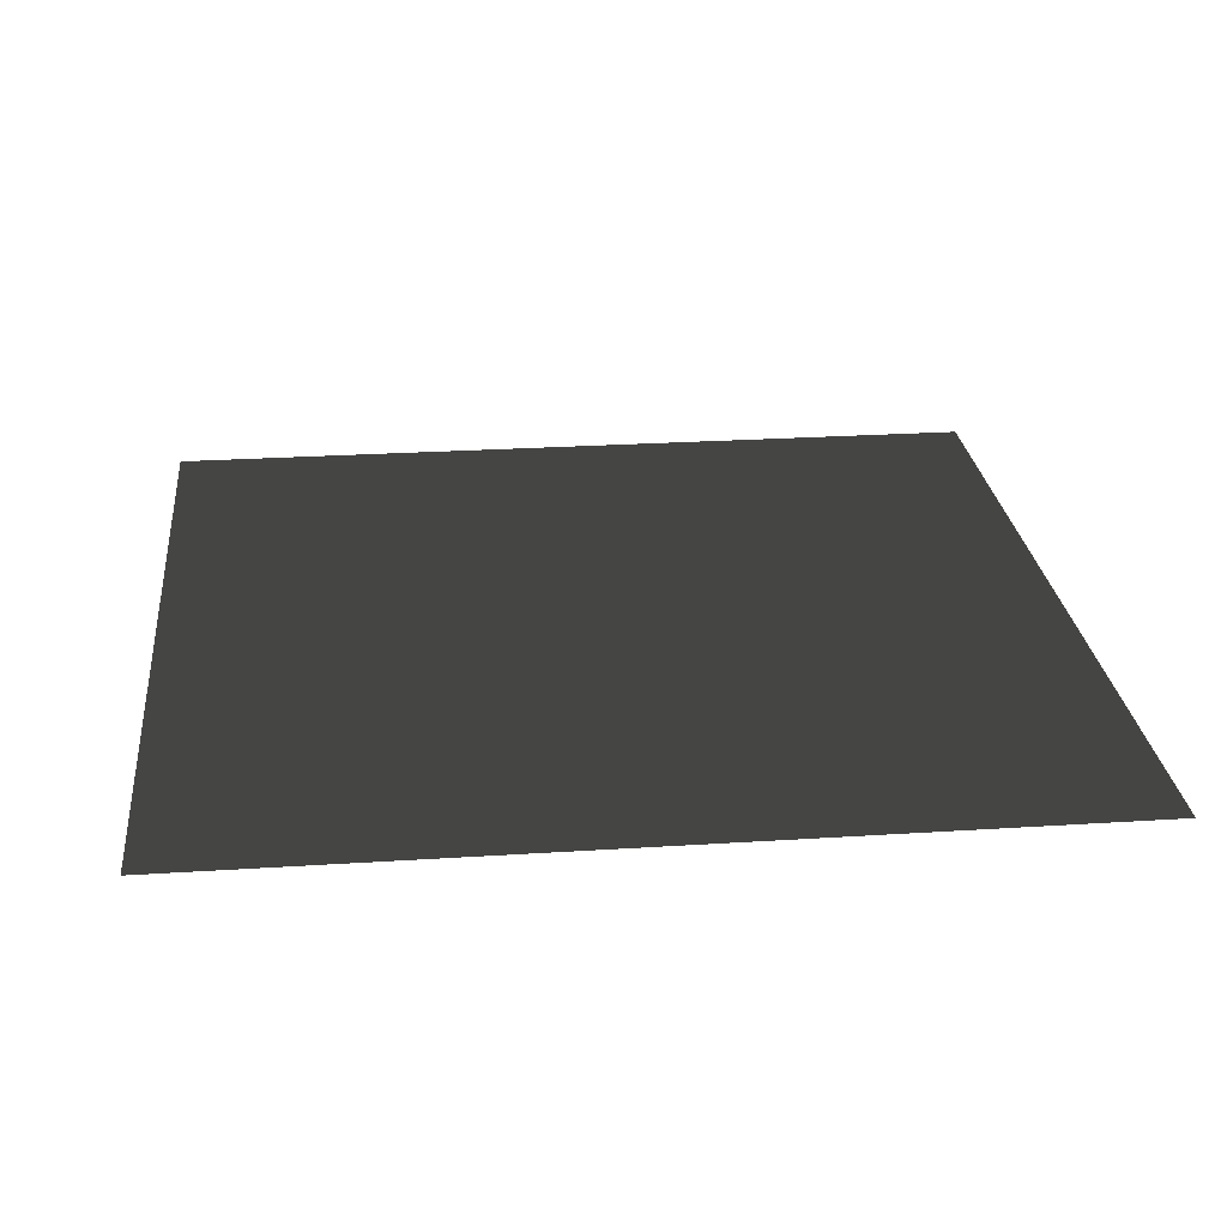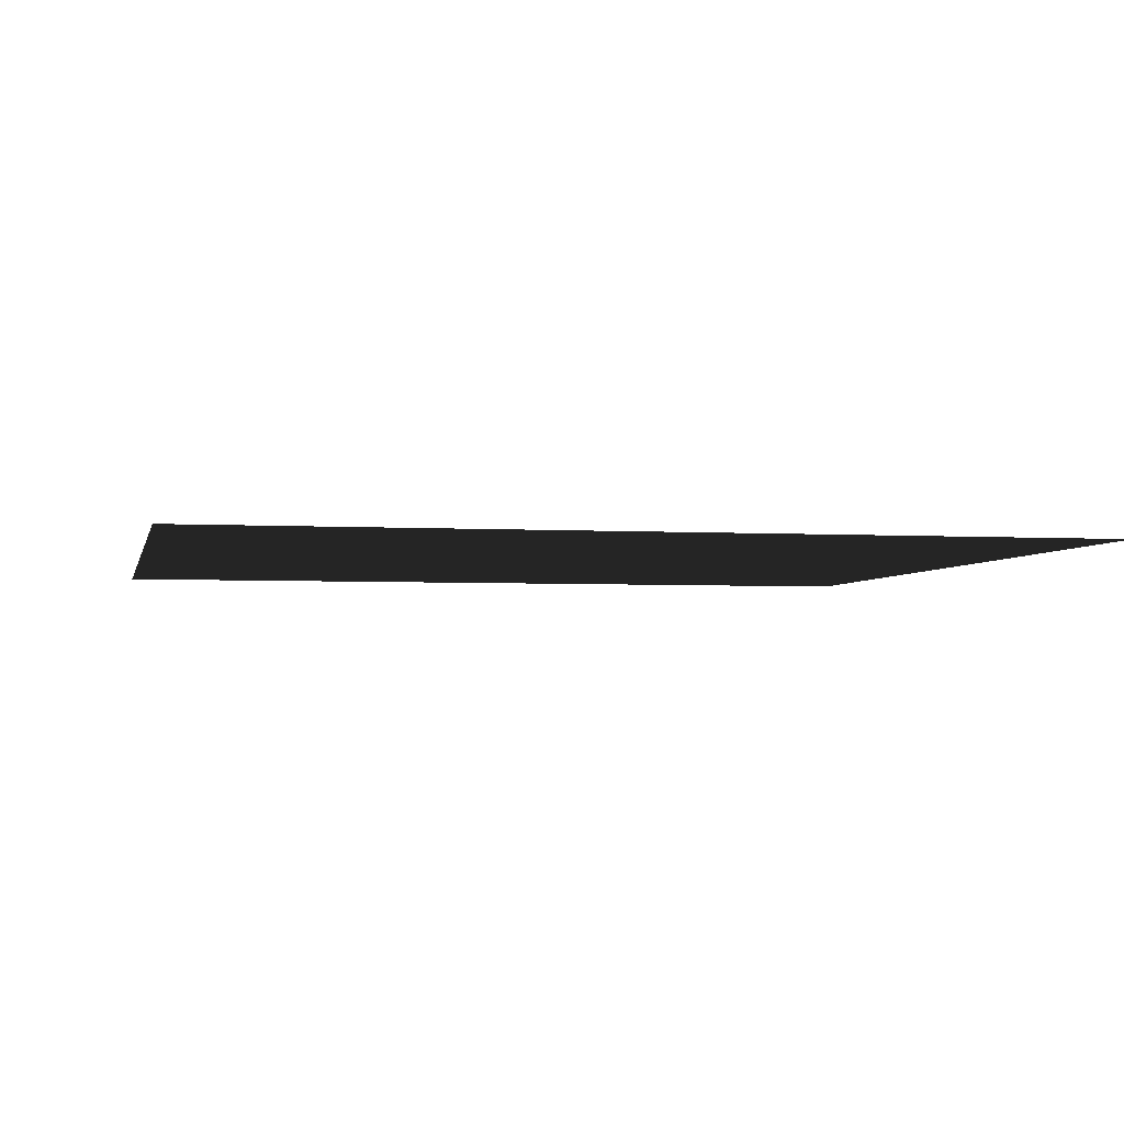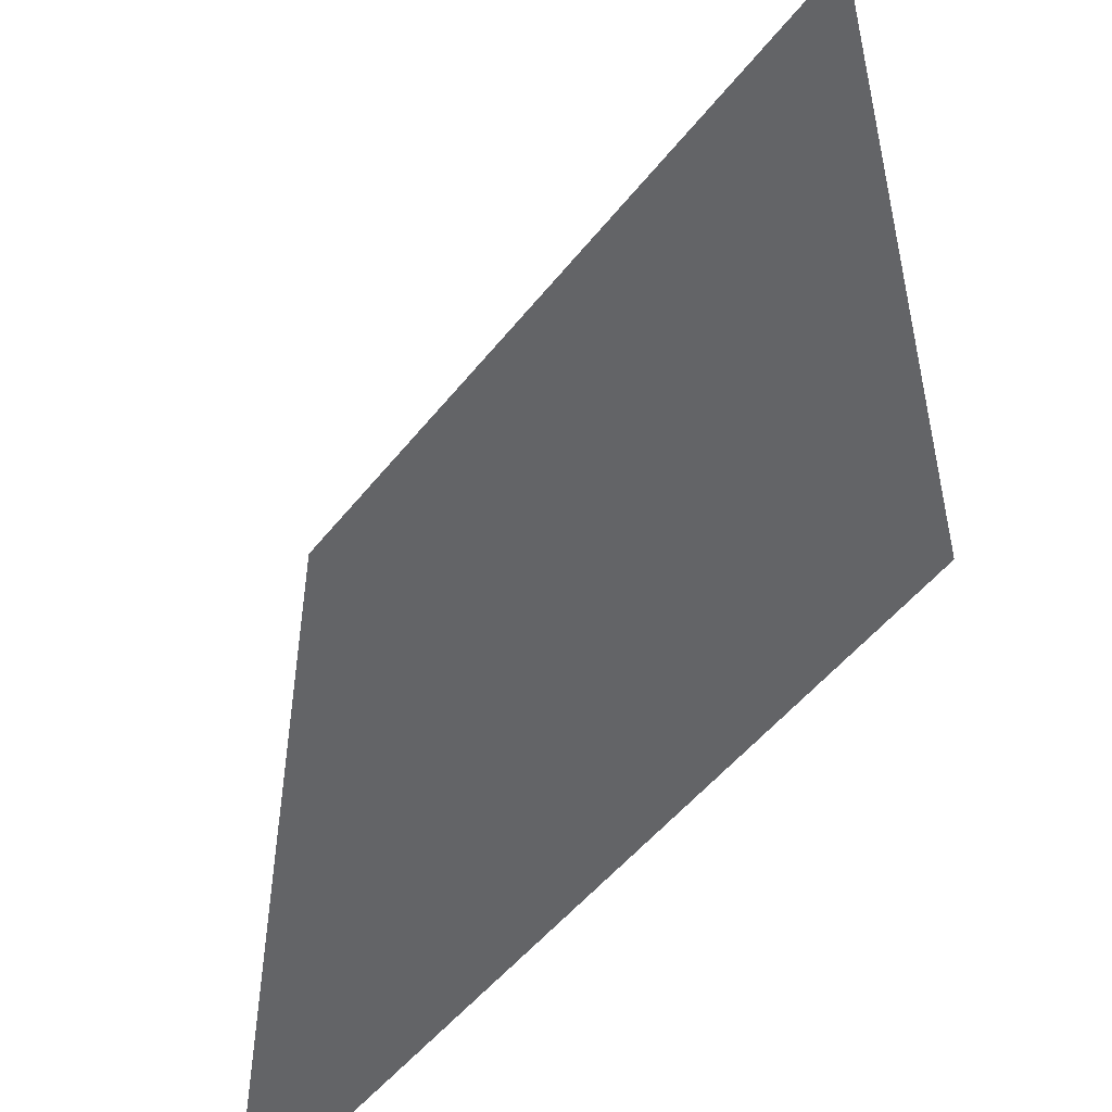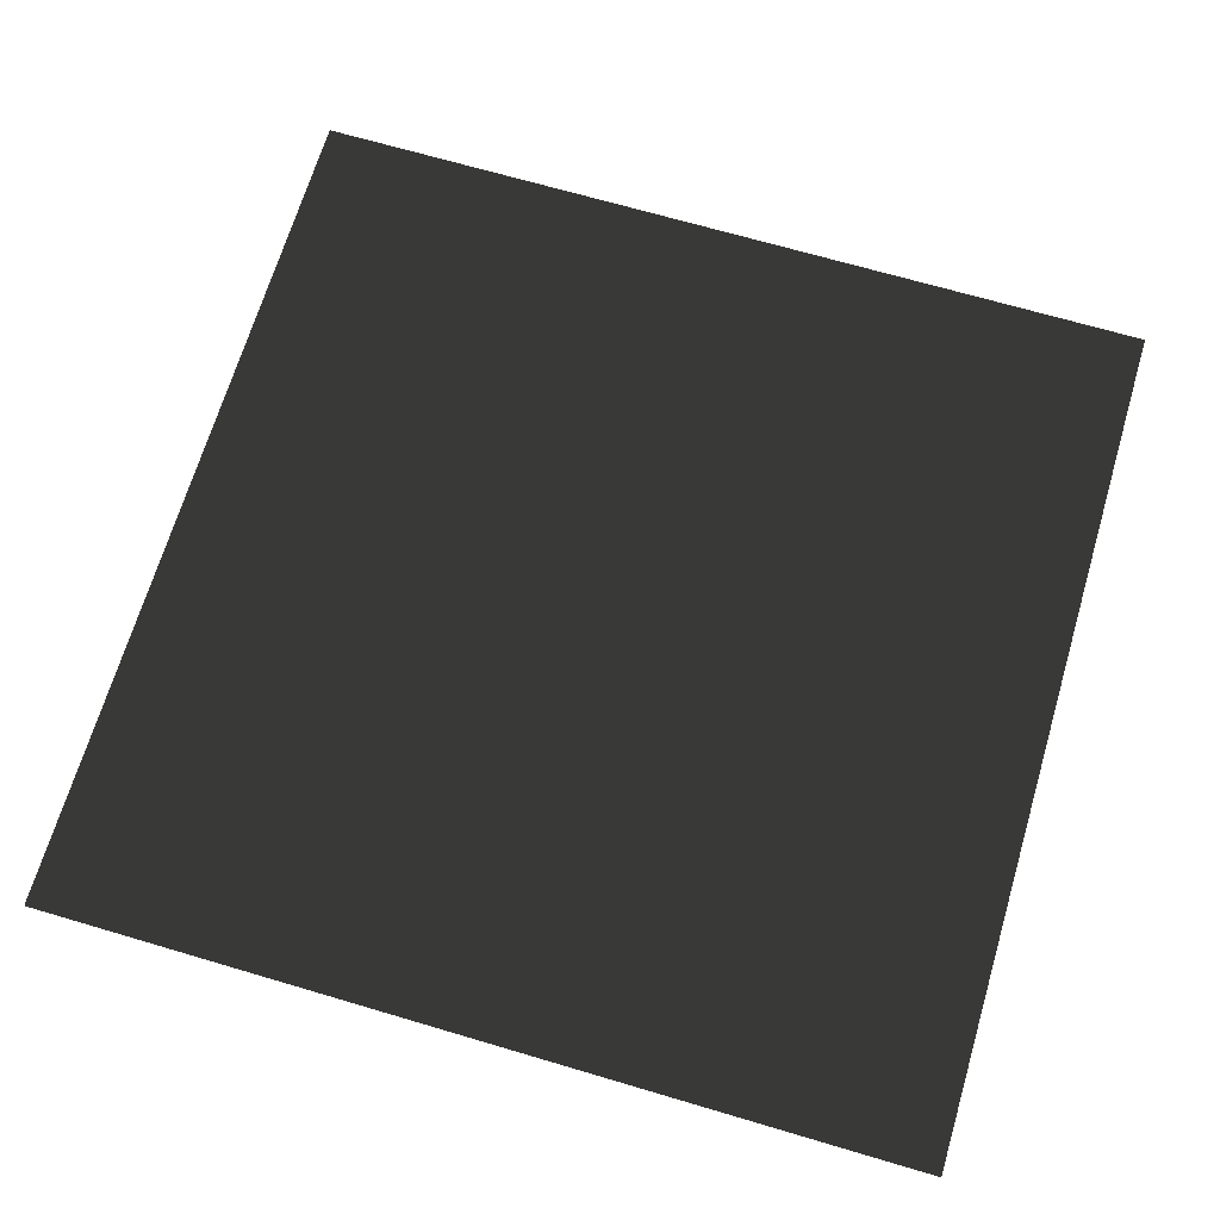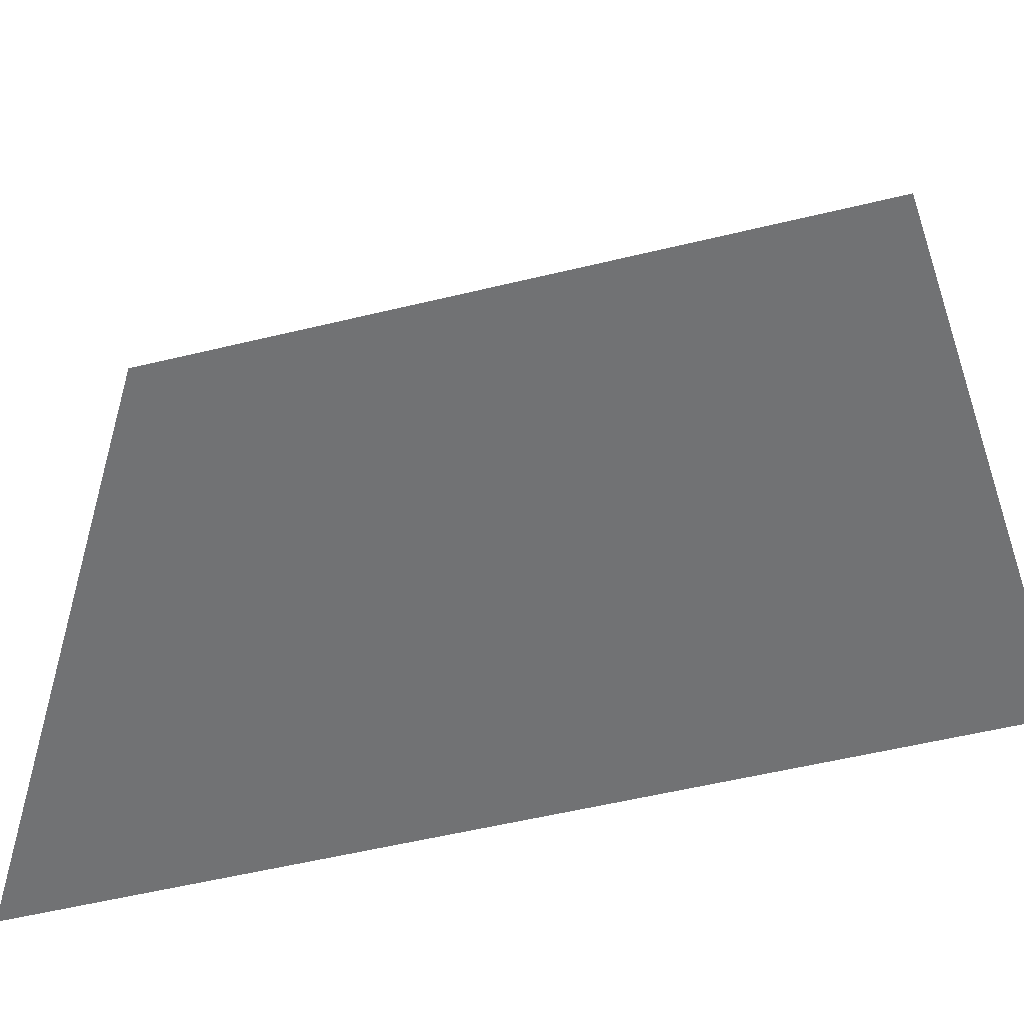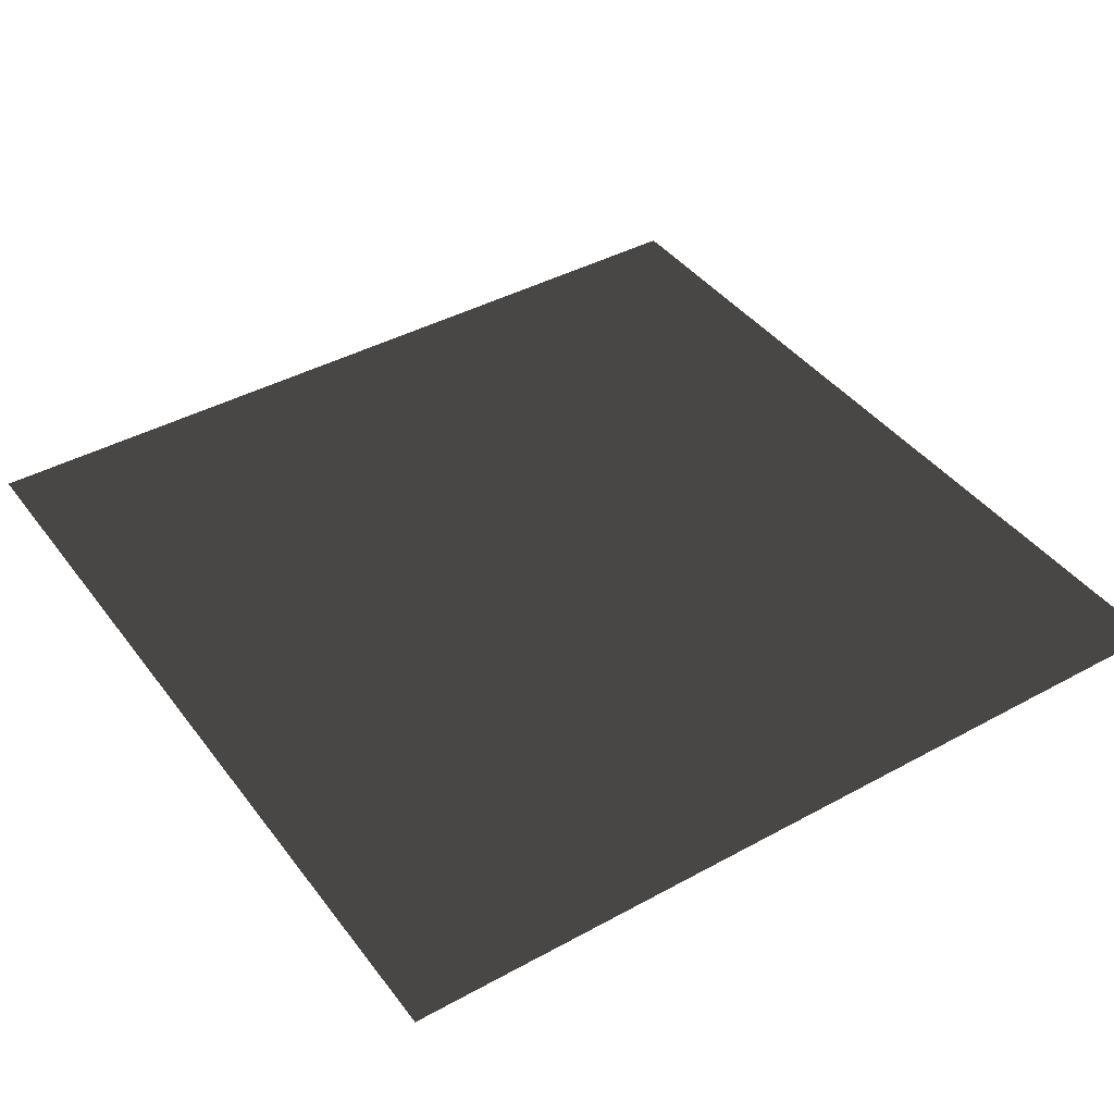
<metadata>
{"format":"obj","ext":"obj","renderer":"f3d","projection":"perspective","resolution":1024,"background":"white","views":[{"elev":25.6,"azim":-95.9,"up":"+Z"},{"elev":-3.5,"azim":-11.8,"up":"+Z"},{"elev":-51.2,"azim":52.9,"up":"+Y"},{"elev":68.4,"azim":106.5,"up":"+Z"},{"elev":-55.5,"azim":14.3,"up":"+Y"},{"elev":41.4,"azim":-123.6,"up":"+Z"}]}
</metadata>
<code>
o square
v 0 0 0
v 0 1 0
v 1 0 0
v 1 1 0
f 1 2 4
f 4 3 1

</code>
